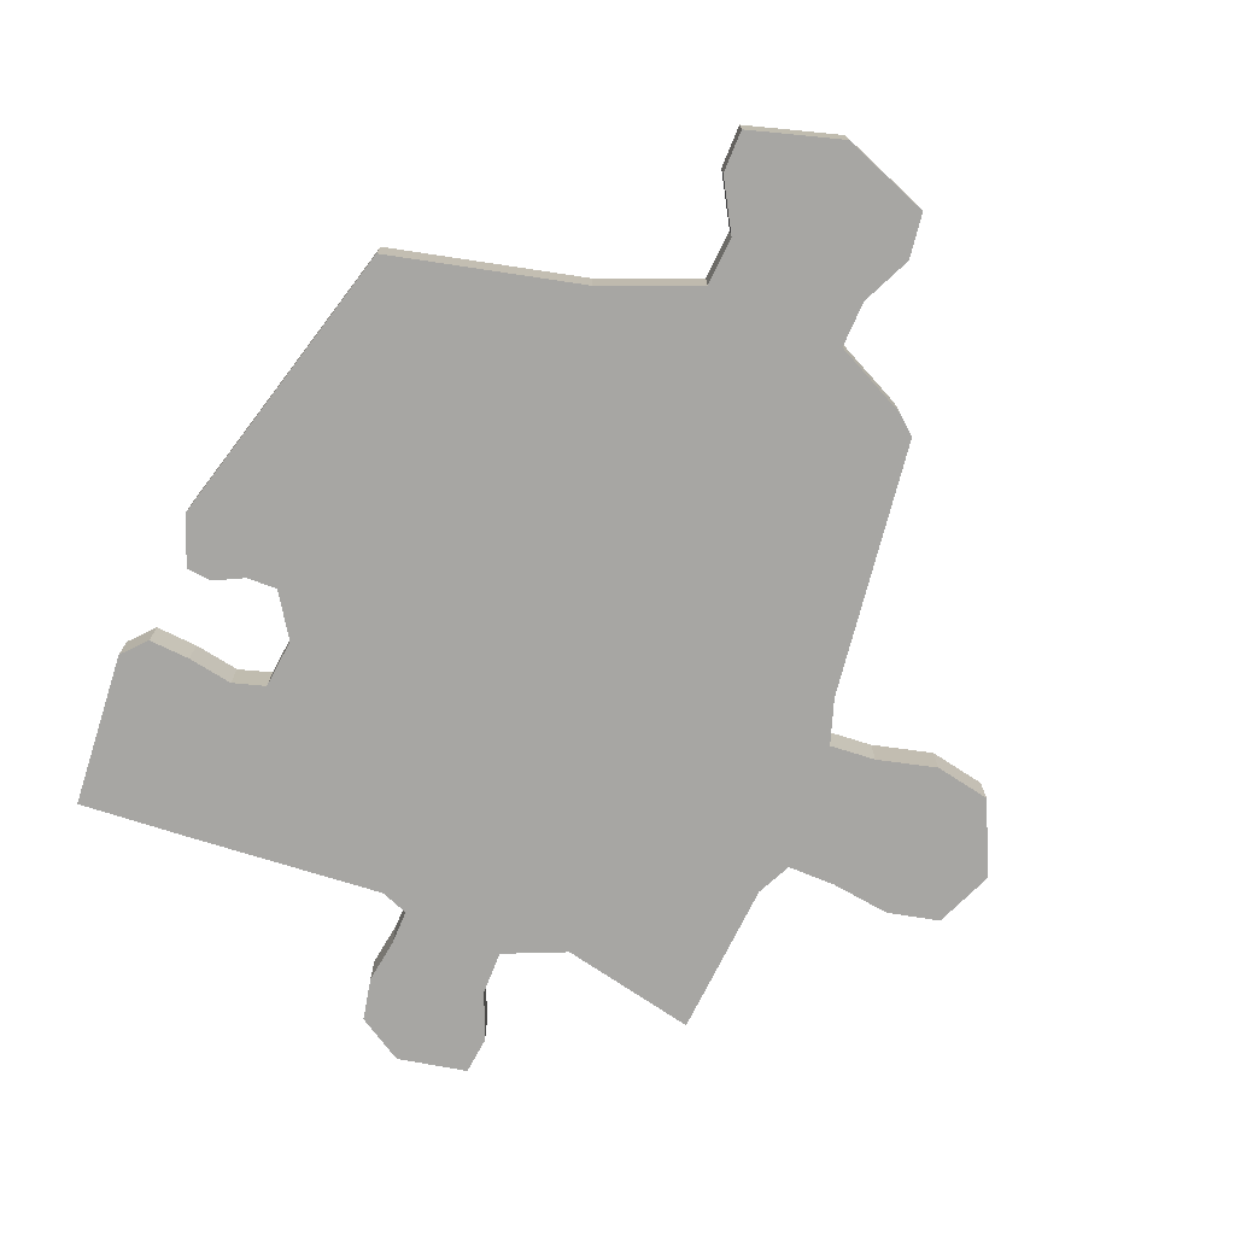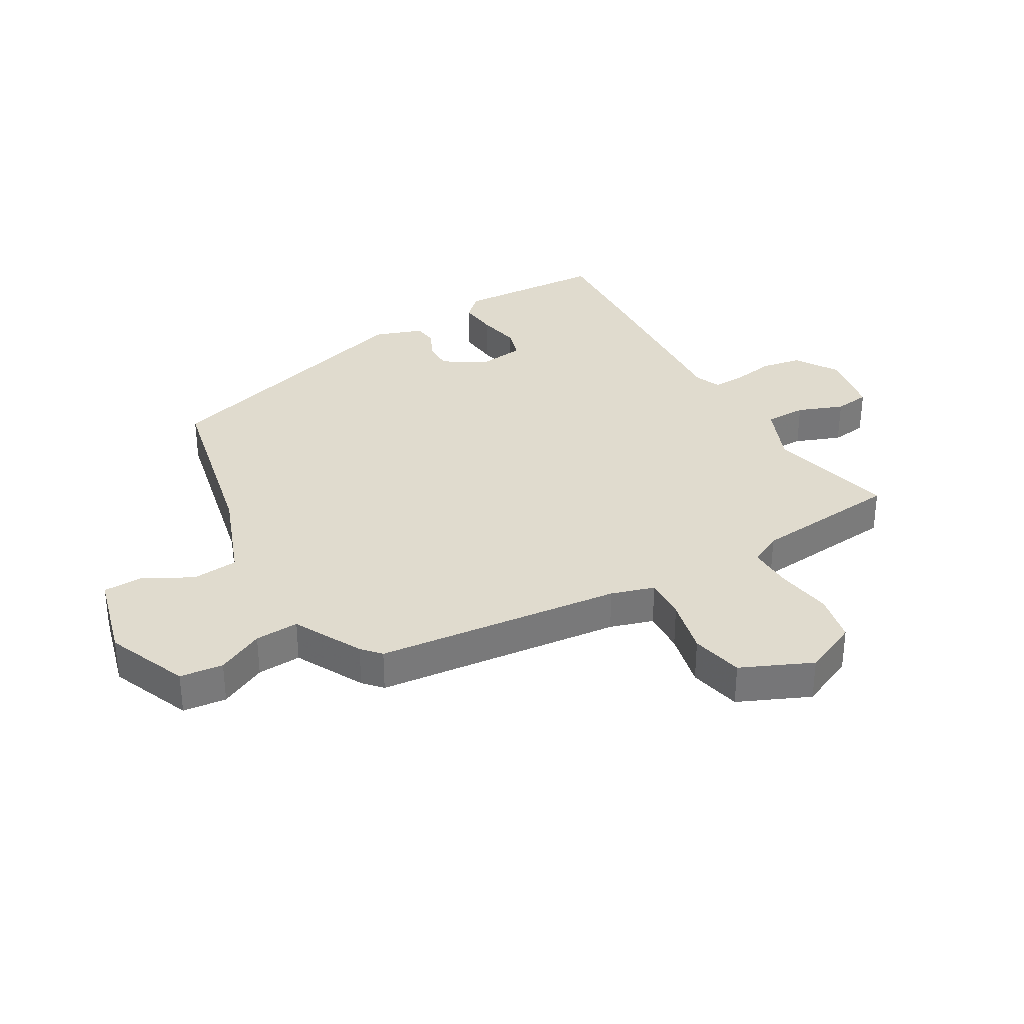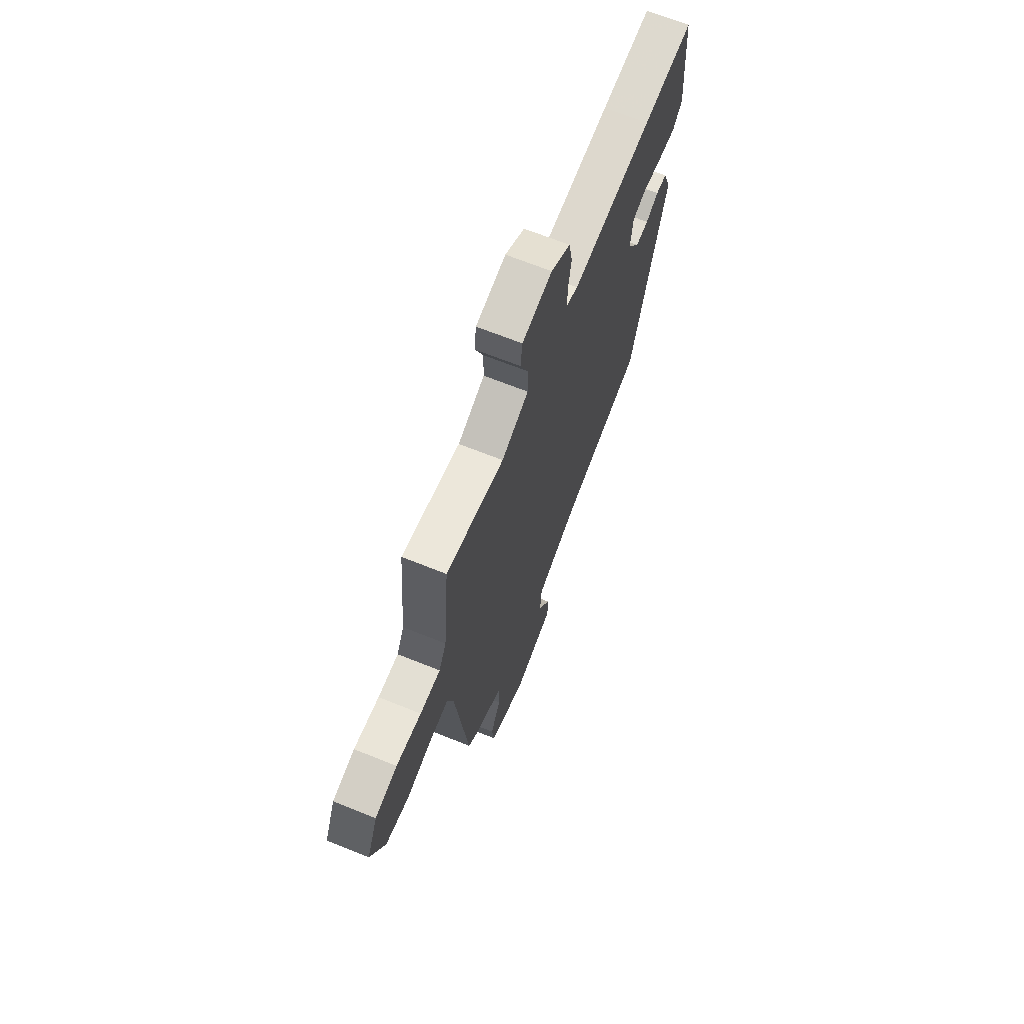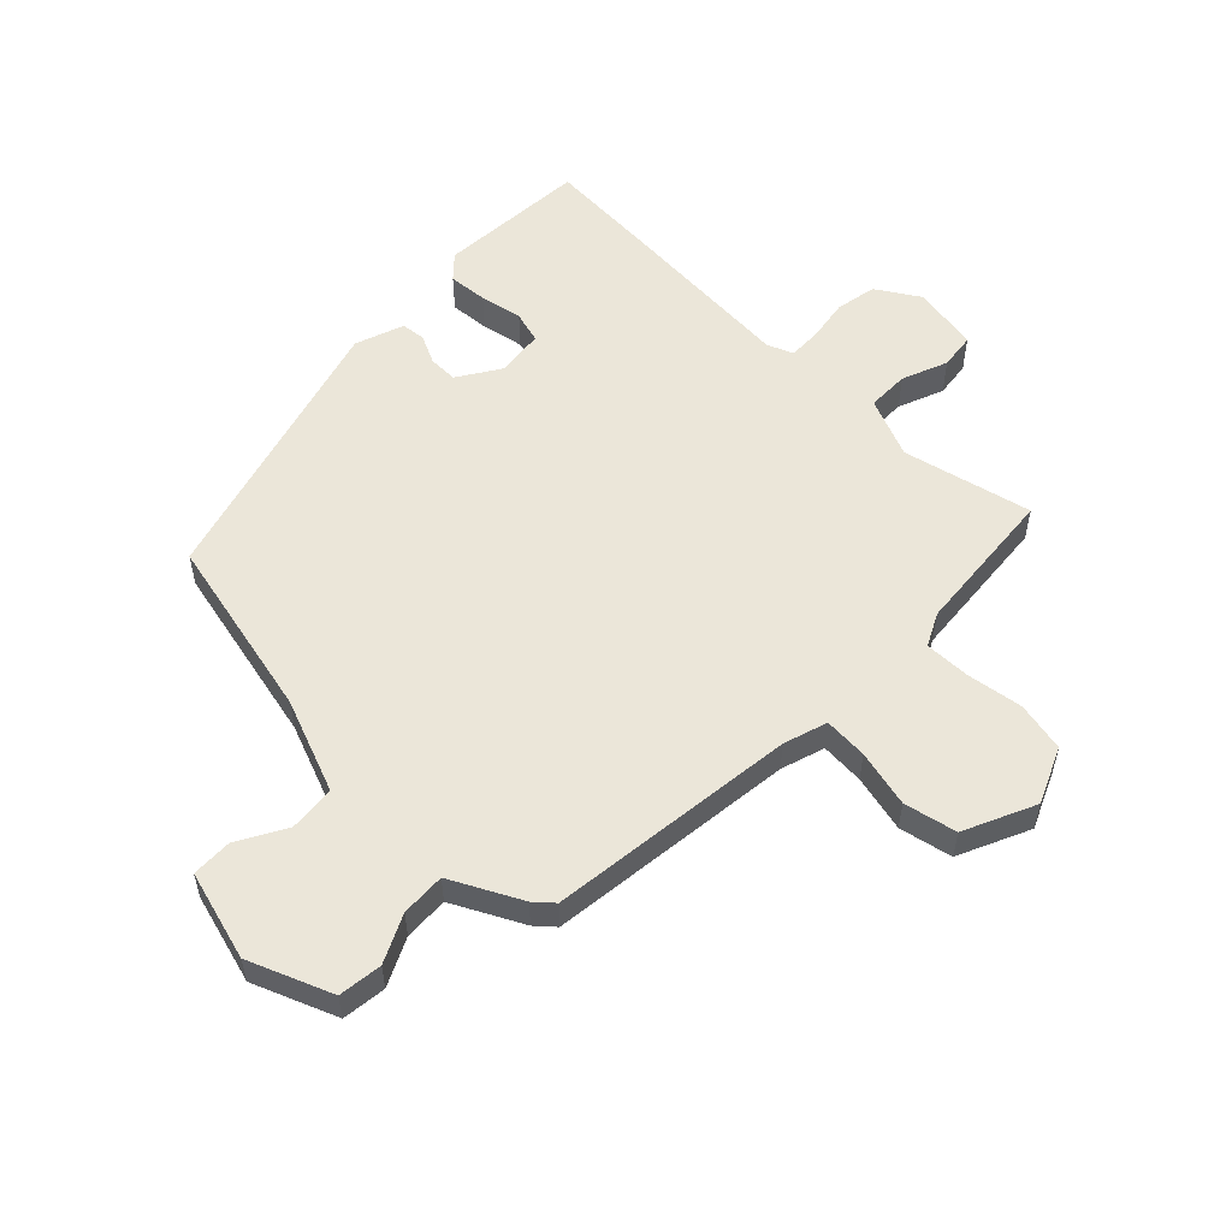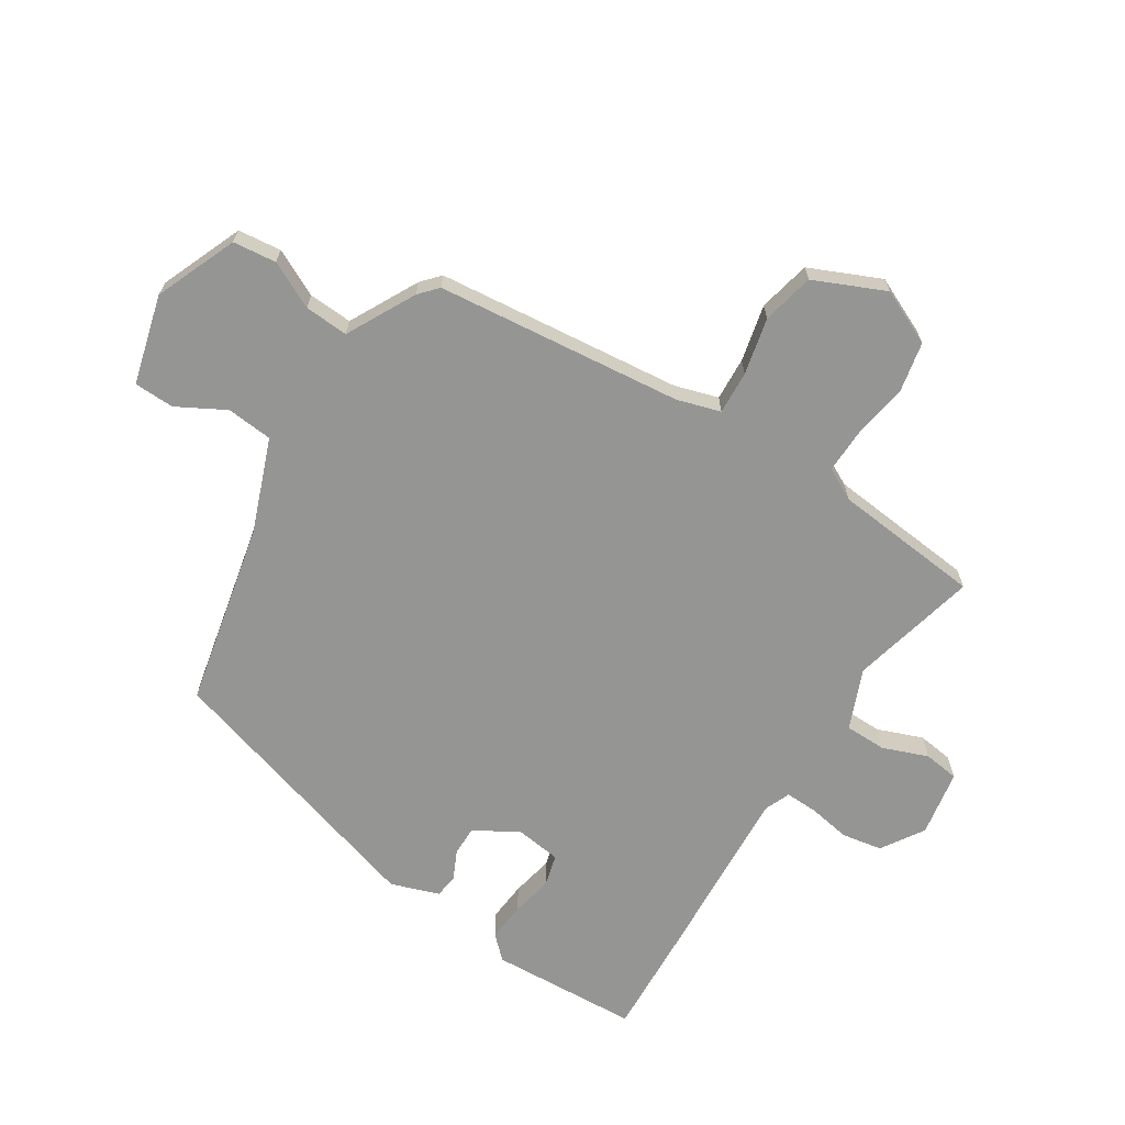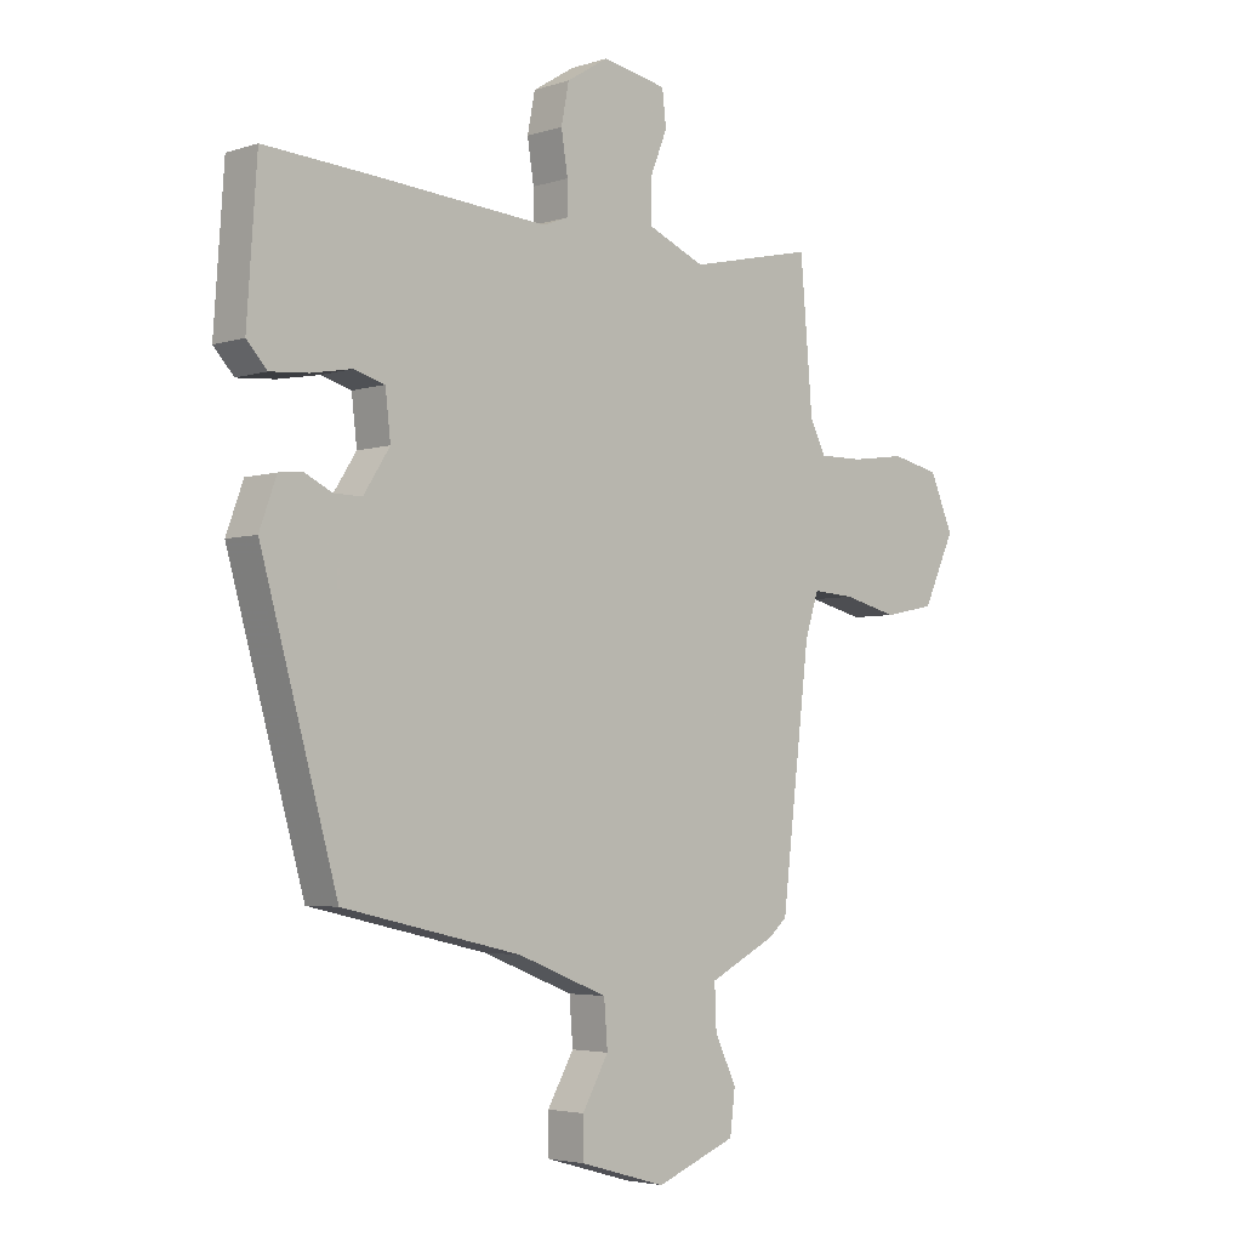
<metadata>
{"format":"obj","ext":"obj","renderer":"f3d","projection":"perspective","resolution":1024,"background":"white","views":[{"elev":-74.2,"azim":158.5,"up":"+Y"},{"elev":33.5,"azim":-120.9,"up":"+Y"},{"elev":67.8,"azim":-68.1,"up":"+Z"},{"elev":55.2,"azim":-136.0,"up":"+Y"},{"elev":-67.4,"azim":-123.3,"up":"+Y"},{"elev":-3.9,"azim":136.4,"up":"+Z"}]}
</metadata>
<code>
v 0.365 0.07 -0.451
v 0.061 0.07 -0.521
v -0.093 0.07 -0.582
v -0.099 0.07 -0.659
v -0.054 0.07 -0.738
v -0.055 0.07 -0.805
v -0.202 0.07 -0.847
v -0.339 0.07 -0.793
v -0.348 0.07 -0.721
v -0.311 0.07 -0.643
v -0.308 0.07 -0.57
v -0.423 0.07 -0.512
v -0.454 0.07 -0.485
v -0.503 0.07 -0.076
v -0.526 0.07 -0.004
v -0.598 0.07 -0.009
v -0.692 0.07 -0.032
v -0.779 0.07 -0.014
v -0.833 0.07 0.103
v -0.793 0.07 0.195
v -0.711 0.07 0.213
v -0.618 0.07 0.2
v -0.543 0.07 0.199
v -0.516 0.07 0.253
v -0.495 0.07 0.5
v -0.282 0.07 0.452
v -0.183 0.07 0.494
v -0.183 0.07 0.563
v -0.213 0.07 0.638
v -0.206 0.07 0.697
v -0.096 0.07 0.718
v -0.025 0.07 0.674
v -0.012 0.07 0.607
v -0.023 0.07 0.537
v -0.024 0.07 0.483
v 0.019 0.07 0.466
v 0.316 0.07 0.488
v 0.5 0.07 0.5
v 0.517 0.07 0.253
v 0.482 0.07 0.215
v 0.417 0.07 0.22
v 0.347 0.07 0.233
v 0.295 0.07 0.218
v 0.286 0.07 0.14
v 0.331 0.07 0.07
v 0.379 0.07 0.071
v 0.426 0.07 0.094
v 0.466 0.07 0.09
v 0.495 0.07 0.01
v 0.365 0 -0.451
v 0.061 0 -0.521
v -0.093 0 -0.582
v -0.099 0 -0.659
v -0.054 0 -0.738
v -0.055 0 -0.805
v -0.202 0 -0.847
v -0.339 0 -0.793
v -0.348 0 -0.721
v -0.311 0 -0.643
v -0.308 0 -0.57
v -0.423 0 -0.512
v -0.454 0 -0.485
v -0.503 0 -0.076
v -0.526 0 -0.004
v -0.598 0 -0.009
v -0.692 0 -0.032
v -0.779 0 -0.014
v -0.833 0 0.103
v -0.793 0 0.195
v -0.711 0 0.213
v -0.618 0 0.2
v -0.543 0 0.199
v -0.516 0 0.253
v -0.495 0 0.5
v -0.282 0 0.452
v -0.183 0 0.494
v -0.183 0 0.563
v -0.213 0 0.638
v -0.206 0 0.697
v -0.096 0 0.718
v -0.025 0 0.674
v -0.012 0 0.607
v -0.023 0 0.537
v -0.024 0 0.483
v 0.019 0 0.466
v 0.316 0 0.488
v 0.5 0 0.5
v 0.517 0 0.253
v 0.482 0 0.215
v 0.417 0 0.22
v 0.347 0 0.233
v 0.295 0 0.218
v 0.286 0 0.14
v 0.331 0 0.07
v 0.379 0 0.071
v 0.426 0 0.094
v 0.466 0 0.09
v 0.495 0 0.01
f 49 1 2
f 48 49 2
f 47 48 2
f 46 47 2
f 45 46 2 3
f 44 45 3
f 43 44 3
f 40 41 42
f 39 40 42
f 38 39 42
f 37 38 42
f 36 37 42
f 35 36 42 43
f 32 33 34
f 31 32 34
f 30 31 34
f 29 30 34
f 28 29 34
f 27 28 34 35
f 35 43 3
f 27 35 3
f 26 27 3
f 20 21 22
f 19 20 22
f 18 19 22
f 17 18 22
f 16 17 22
f 15 16 22 23
f 14 15 23 24
f 26 3 4
f 25 26 4
f 24 25 4
f 14 24 4
f 13 14 4
f 12 13 4
f 11 12 4
f 5 6 7
f 4 5 7
f 11 4 7
f 10 11 7
f 7 8 9 10
f 51 50 98
f 51 98 97
f 51 97 96
f 51 96 95
f 52 51 95 94
f 52 94 93
f 52 93 92
f 91 90 89
f 91 89 88
f 91 88 87
f 91 87 86
f 91 86 85
f 92 91 85 84
f 83 82 81
f 83 81 80
f 83 80 79
f 83 79 78
f 83 78 77
f 84 83 77 76
f 52 92 84
f 52 84 76
f 52 76 75
f 71 70 69
f 71 69 68
f 71 68 67
f 71 67 66
f 71 66 65
f 72 71 65 64
f 73 72 64 63
f 53 52 75
f 53 75 74
f 53 74 73
f 53 73 63
f 53 63 62
f 53 62 61
f 53 61 60
f 56 55 54
f 56 54 53
f 56 53 60
f 56 60 59
f 59 58 57 56
f 1 50 51 2
f 2 51 52 3
f 3 52 53 4
f 4 53 54 5
f 5 54 55 6
f 6 55 56 7
f 7 56 57 8
f 8 57 58 9
f 9 58 59 10
f 10 59 60 11
f 11 60 61 12
f 12 61 62 13
f 13 62 63 14
f 14 63 64 15
f 15 64 65 16
f 16 65 66 17
f 17 66 67 18
f 18 67 68 19
f 19 68 69 20
f 20 69 70 21
f 21 70 71 22
f 22 71 72 23
f 23 72 73 24
f 24 73 74 25
f 25 74 75 26
f 26 75 76 27
f 27 76 77 28
f 28 77 78 29
f 29 78 79 30
f 30 79 80 31
f 31 80 81 32
f 32 81 82 33
f 33 82 83 34
f 34 83 84 35
f 35 84 85 36
f 36 85 86 37
f 37 86 87 38
f 38 87 88 39
f 39 88 89 40
f 40 89 90 41
f 41 90 91 42
f 42 91 92 43
f 43 92 93 44
f 44 93 94 45
f 45 94 95 46
f 46 95 96 47
f 47 96 97 48
f 48 97 98 49
f 49 98 50 1

</code>
